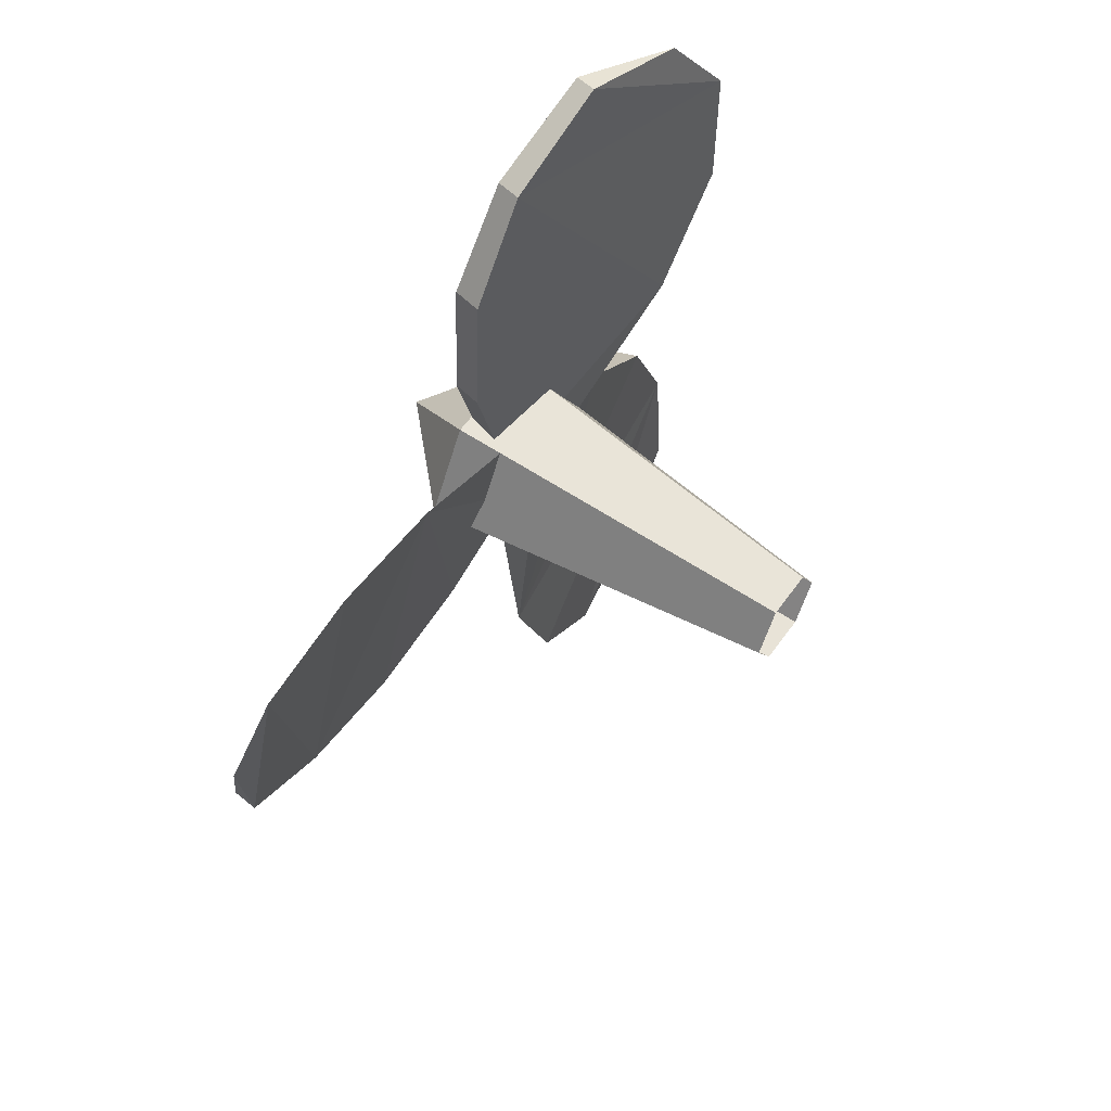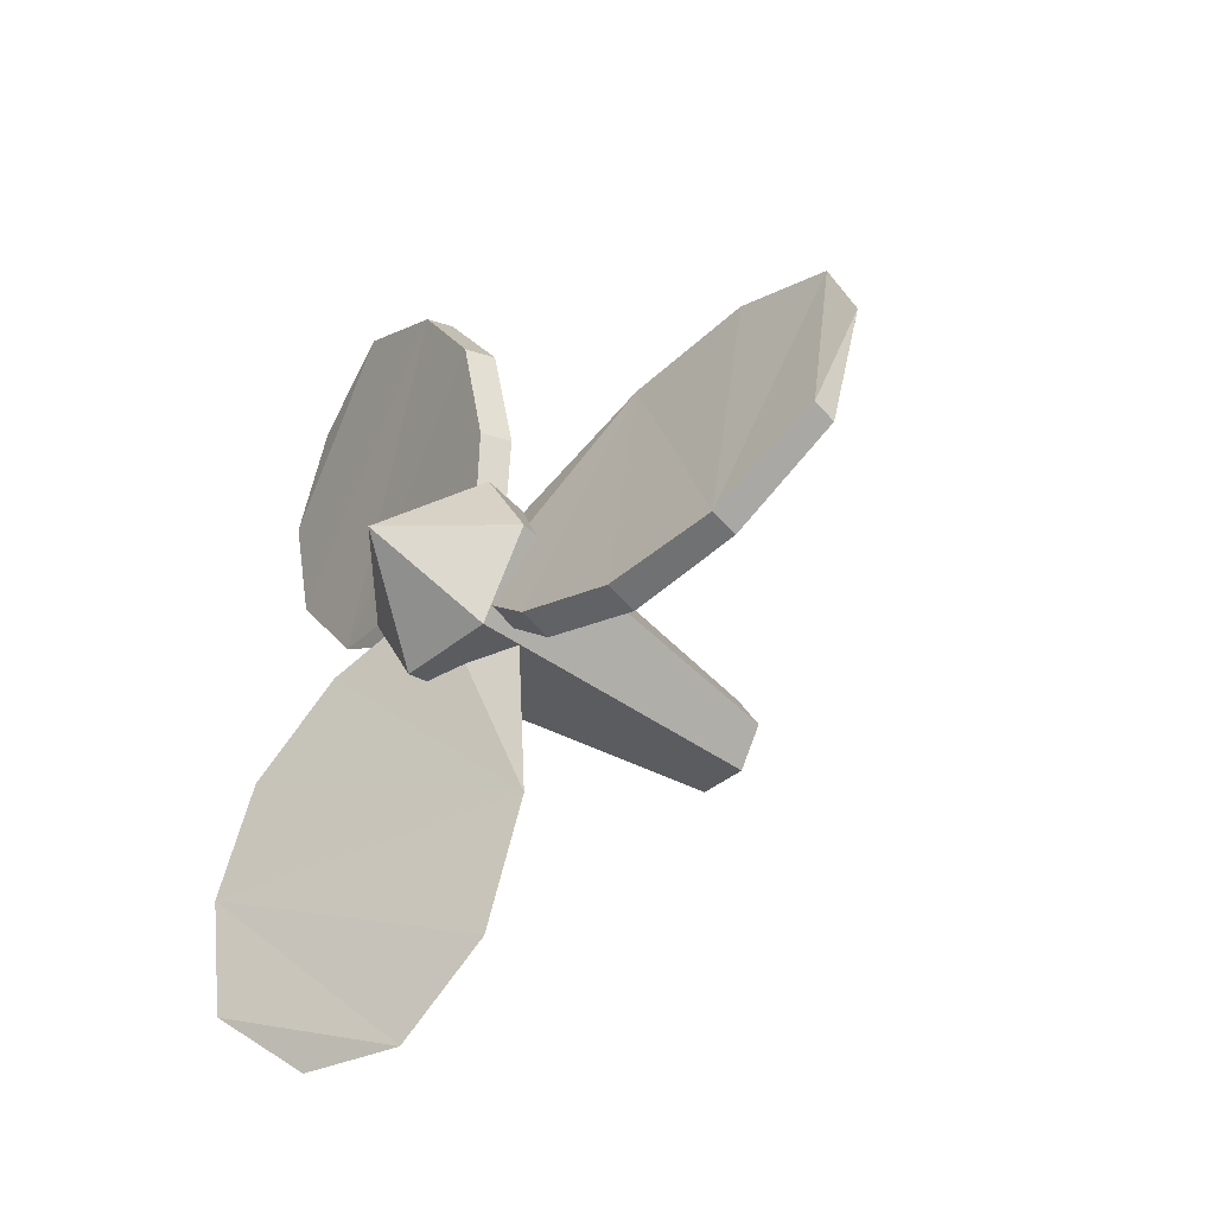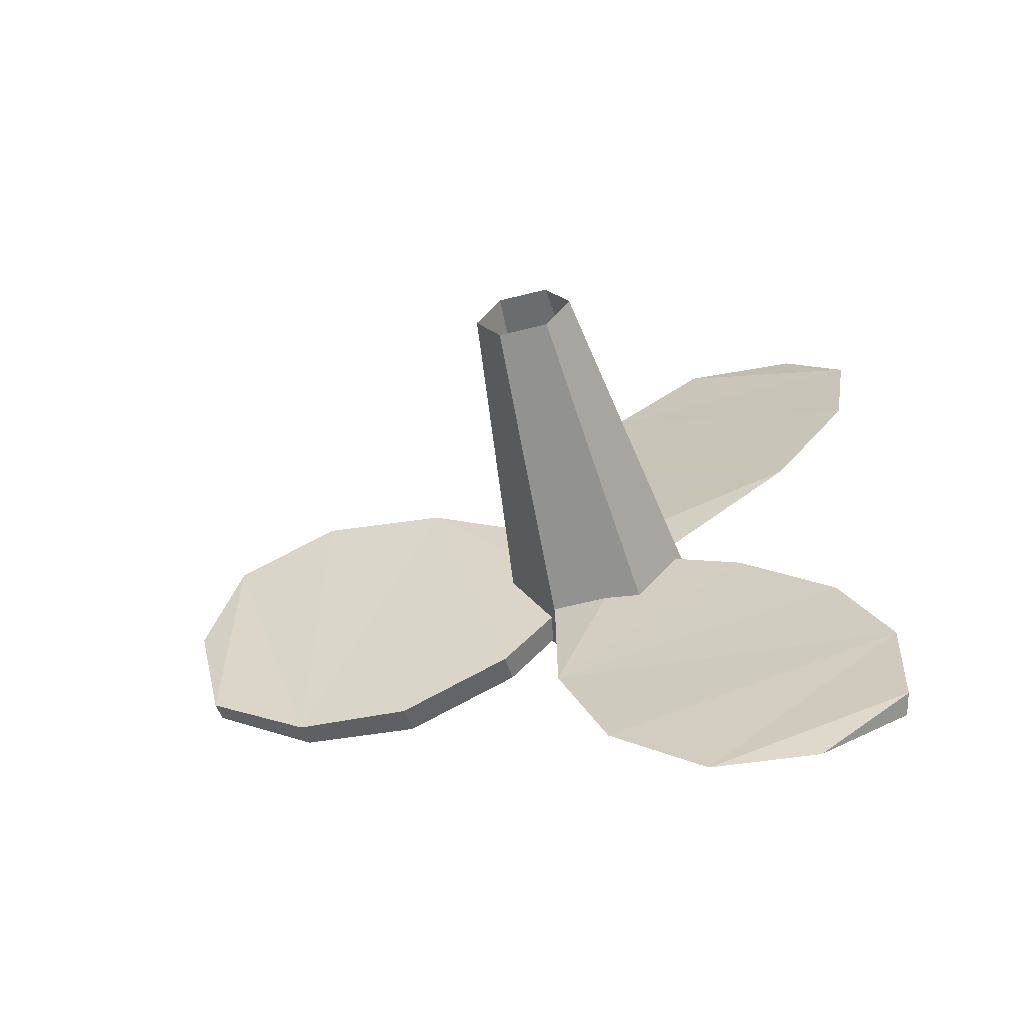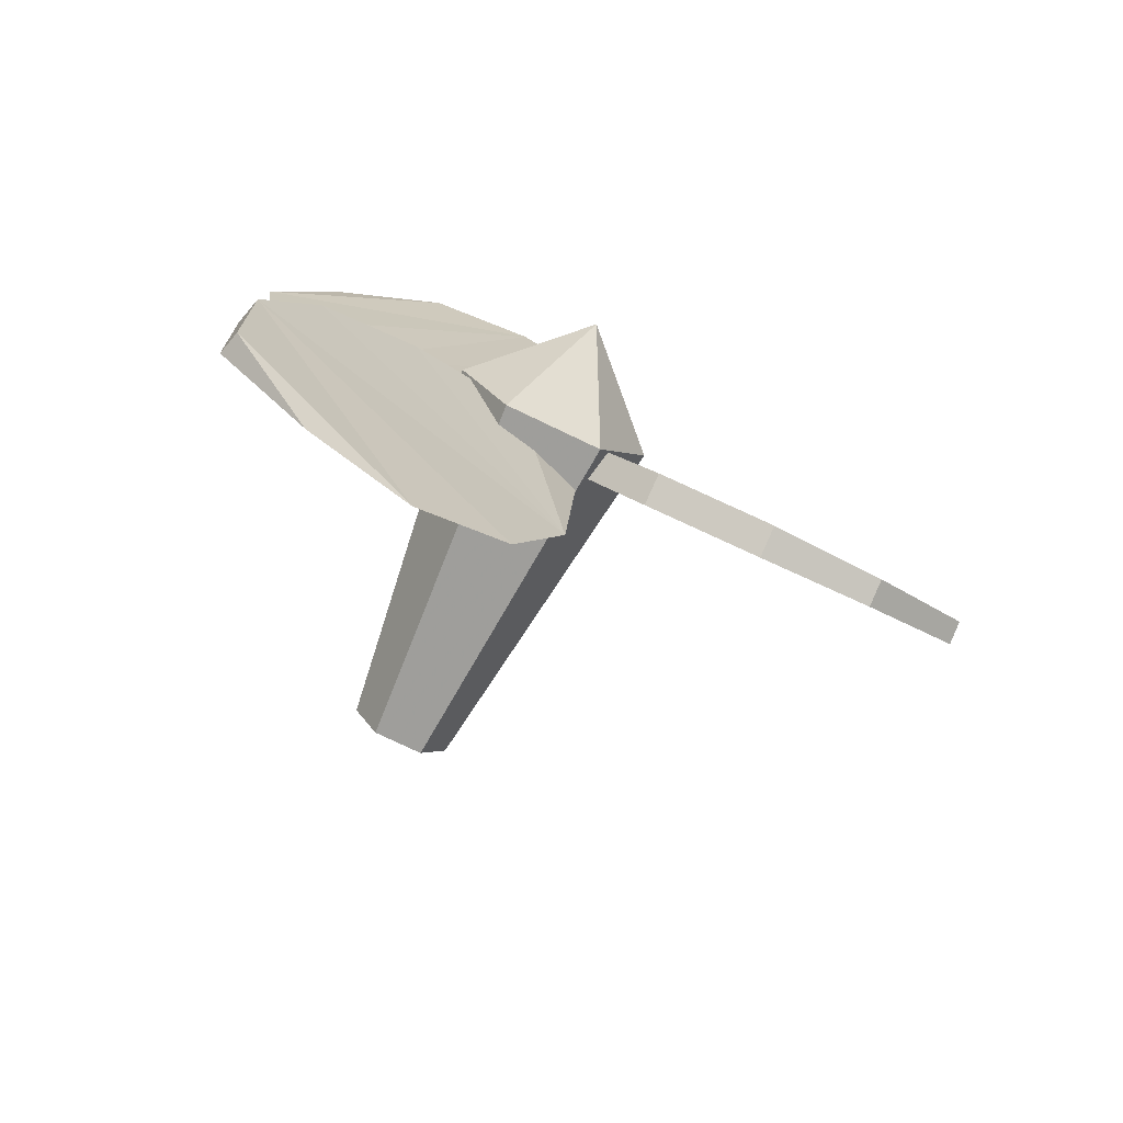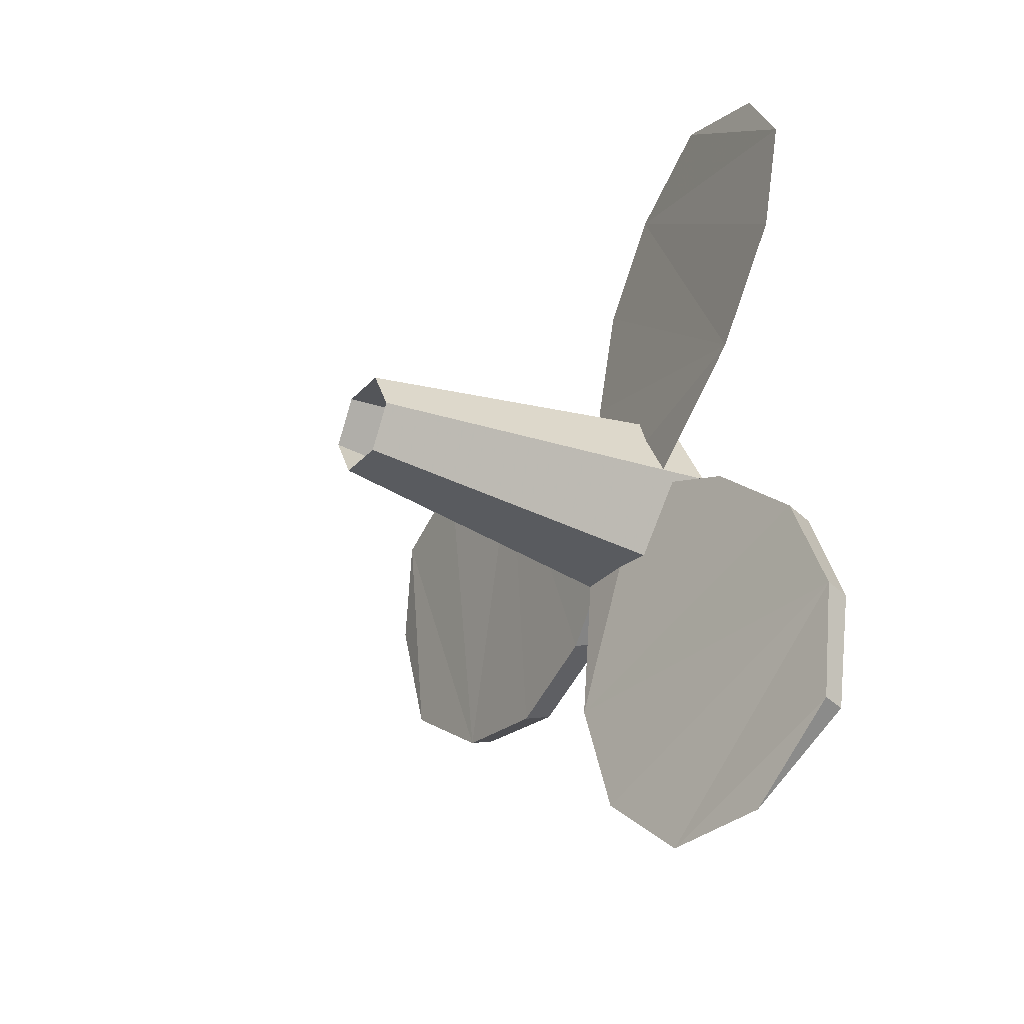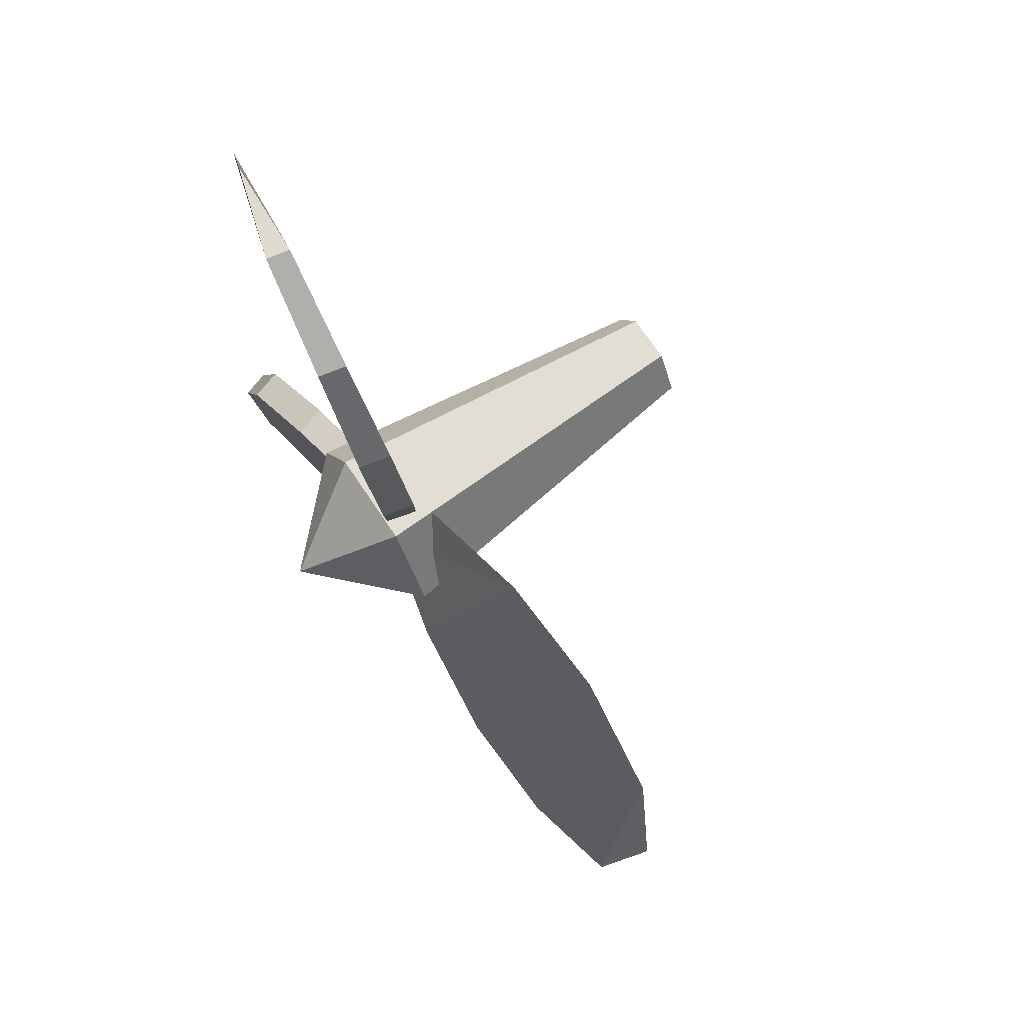
<metadata>
{"format":"obj","ext":"obj","renderer":"f3d","projection":"perspective","resolution":1024,"background":"white","views":[{"elev":57.8,"azim":-144.9,"up":"+Z"},{"elev":-40.5,"azim":135.3,"up":"+Z"},{"elev":-60.0,"azim":-75.4,"up":"+Z"},{"elev":-77.3,"azim":64.5,"up":"+Z"},{"elev":-28.8,"azim":-33.0,"up":"+Z"},{"elev":71.9,"azim":146.2,"up":"+Z"}]}
</metadata>
<code>
o mesh_0_Fan
v 1.601 2.259 1.244
v 1.628 1.321 1.11
v 2.155 2.445 -1.061
v 1.664 3.044 0.9256
v 2.05 3.182 -0.6072
v 1.884 3.182 -0.6586
v 1.8 3.363 0.2286
v 1.664 3.044 0.9256
v 1.958 2.445 -1.122
v 1.601 2.259 1.244
v 1.628 1.321 1.11
v 1.958 1.604 -1.201
v 1.893 0.7791 -0.8802
v 1.787 0.09623 -0.2792
v 1.76 0.07285 0.4351
v 1.997 0.09623 -0.2142
v 2.124 0.7791 -0.8088
v 2.185 1.604 -1.13
v 1.76 0.07285 0.4351
v 2.074 0.7205 0
v 2.78 0 0
v 2.074 0.3603 -0.624
v 2.074 0.3603 0.624
v 2.074 -0.3603 0.624
v 2.074 -0.7205 -0
v 2.074 -0.3603 -0.624
v -0.5542 -0.1801 0.312
v 2.074 -0.3603 0.624
v -0.5542 0.1801 0.312
v 2.074 -0.7205 -0
v -0.5542 -0.3603 -0
v 2.074 -0.3603 -0.624
v -0.5542 -0.1801 -0.312
v 2.074 0.3603 -0.624
v -0.5542 0.1801 -0.312
v -0.5542 0.3603 0
v 2.074 0.7205 0
v 2.074 0.3603 0.624
v 1.601 -0.05207 -2.578
v 1.628 0.3009 -1.699
v 2.155 -2.141 -1.586
v 1.664 -0.7206 -3.099
v 2.05 -2.117 -2.452
v 1.884 -2.162 -2.427
v 1.8 -1.484 -3.027
v 1.664 -0.7206 -3.099
v 1.958 -2.194 -1.556
v 1.601 -0.05207 -2.578
v 1.628 0.3009 -1.699
v 1.958 -1.842 -0.789
v 1.893 -1.152 -0.2346
v 1.787 -0.2899 0.05625
v 1.76 0.3404 -0.2807
v 1.997 -0.2336 0.02376
v 2.124 -1.09 -0.2703
v 2.185 -1.781 -0.8242
v 1.76 0.3404 -0.2807
v 1.601 -2.207 1.334
v 1.628 -1.622 0.5889
v 2.155 -0.3033 2.648
v 1.664 -2.324 2.174
v 2.05 -1.065 3.06
v 1.884 -1.021 3.085
v 1.8 -1.88 2.798
v 1.664 -2.324 2.174
v 1.958 -0.2504 2.678
v 1.601 -2.207 1.334
v 1.628 -1.622 0.5889
v 1.958 0.2378 1.99
v 1.893 0.3728 1.115
v 1.787 0.1937 0.2229
v 1.76 -0.4133 -0.1545
v 1.997 0.1374 0.1904
v 2.124 0.3109 1.079
v 2.185 0.1767 1.955
v 1.76 -0.4133 -0.1545
f 1 2 3
f 3 4 1
f 3 5 4
f 6 5 3
f 6 7 5
f 5 7 4
f 6 8 7
f 9 8 6
f 9 6 3
f 9 10 8
f 9 11 10
f 12 11 9
f 11 12 13
f 11 13 14
f 11 14 15
f 14 13 16
f 2 16 17
f 13 17 16
f 13 12 17
f 12 9 18
f 2 17 18
f 12 18 17
f 3 2 18
f 9 3 18
f 2 19 16
f 20 21 22
f 20 23 21
f 24 21 23
f 25 21 24
f 26 21 25
f 22 21 26
f 27 28 29
f 30 28 27
f 31 30 27
f 32 30 31
f 33 32 31
f 34 32 33
f 35 34 33
f 35 36 34
f 36 37 34
f 38 37 36
f 29 38 36
f 28 38 29
f 39 40 41
f 41 42 39
f 41 43 42
f 44 43 41
f 44 45 43
f 43 45 42
f 44 46 45
f 47 44 41
f 47 46 44
f 47 48 46
f 47 49 48
f 50 49 47
f 49 50 51
f 49 51 52
f 49 52 53
f 52 51 54
f 51 55 54
f 51 50 55
f 40 54 55
f 41 40 56
f 40 55 56
f 50 47 56
f 50 56 55
f 47 41 56
f 40 57 54
f 58 59 60
f 60 61 58
f 60 62 61
f 63 62 60
f 62 64 61
f 63 64 62
f 63 65 64
f 66 65 63
f 66 63 60
f 66 67 65
f 66 68 67
f 69 68 66
f 68 69 70
f 68 70 71
f 68 71 72
f 71 70 73
f 70 69 74
f 70 74 73
f 59 73 74
f 60 59 75
f 59 74 75
f 69 75 74
f 69 66 75
f 66 60 75
f 59 76 73

</code>
